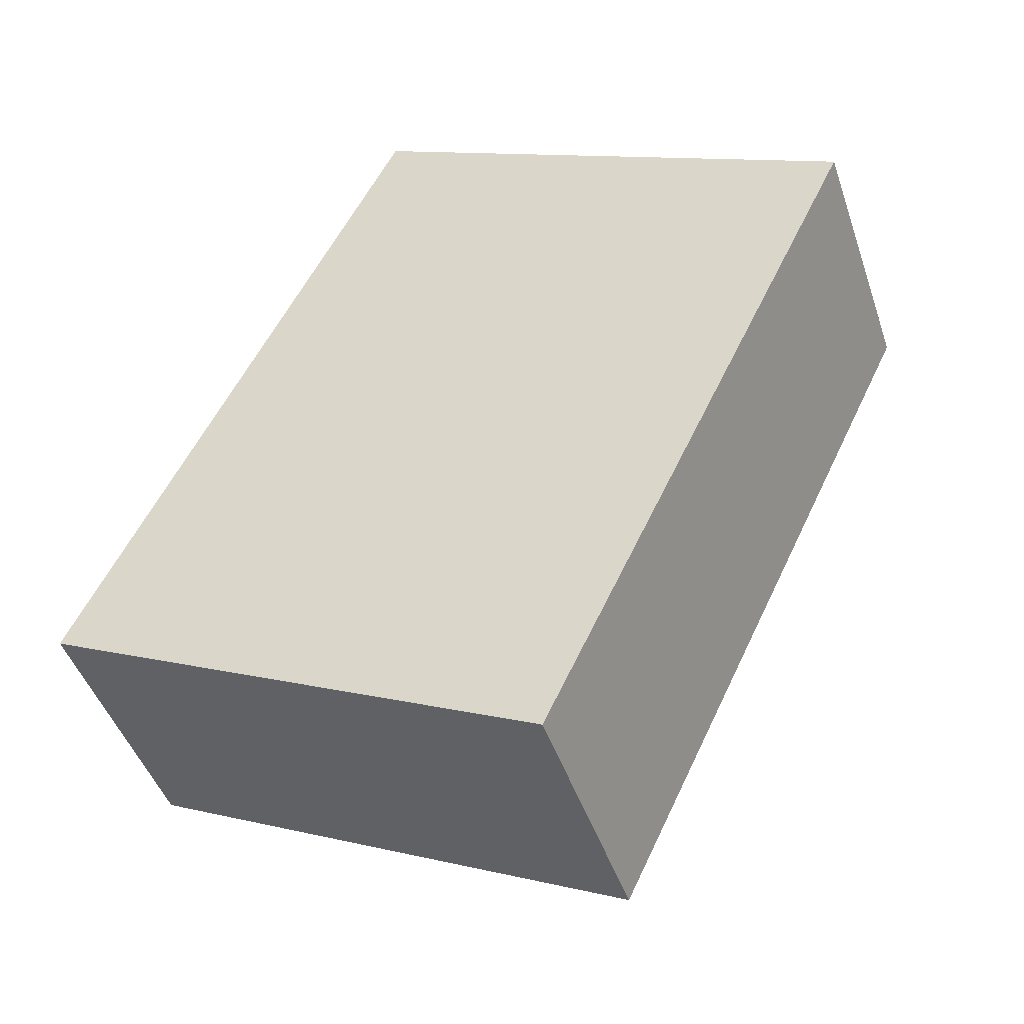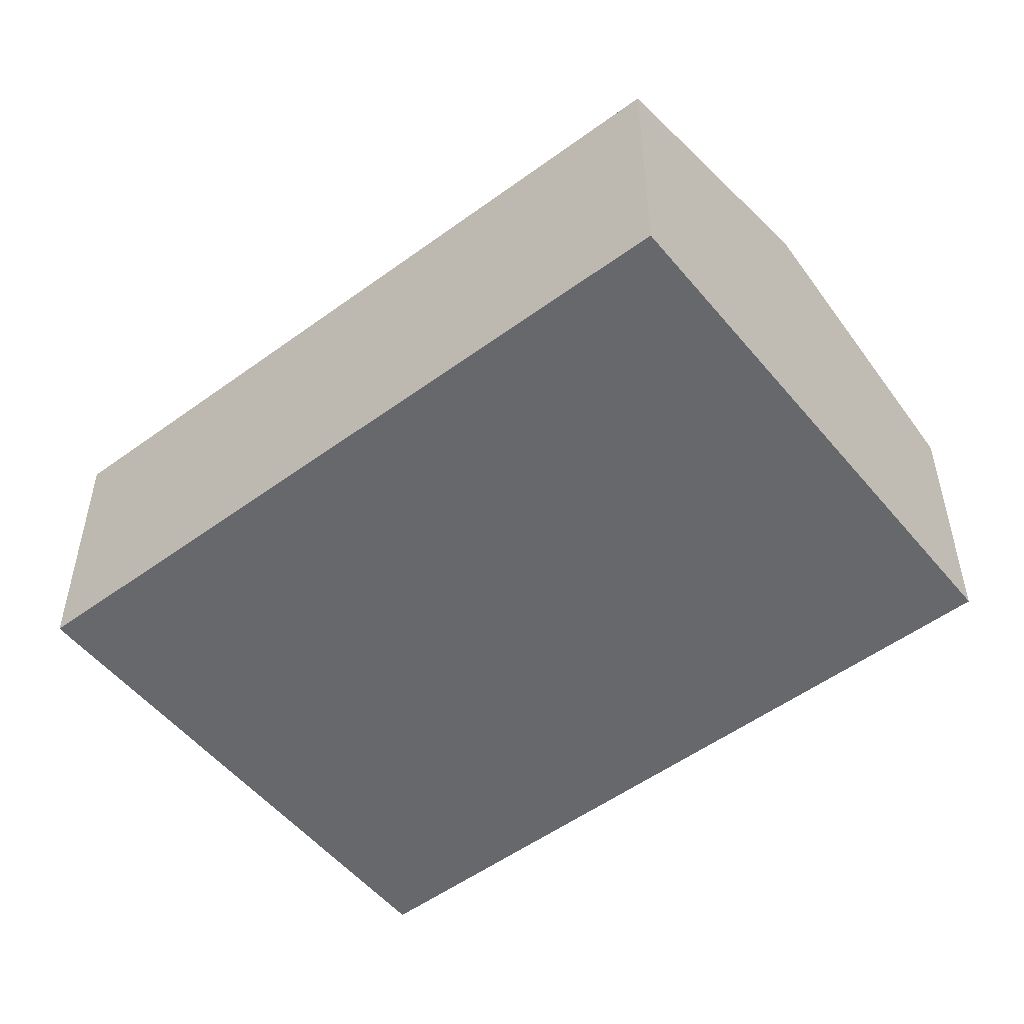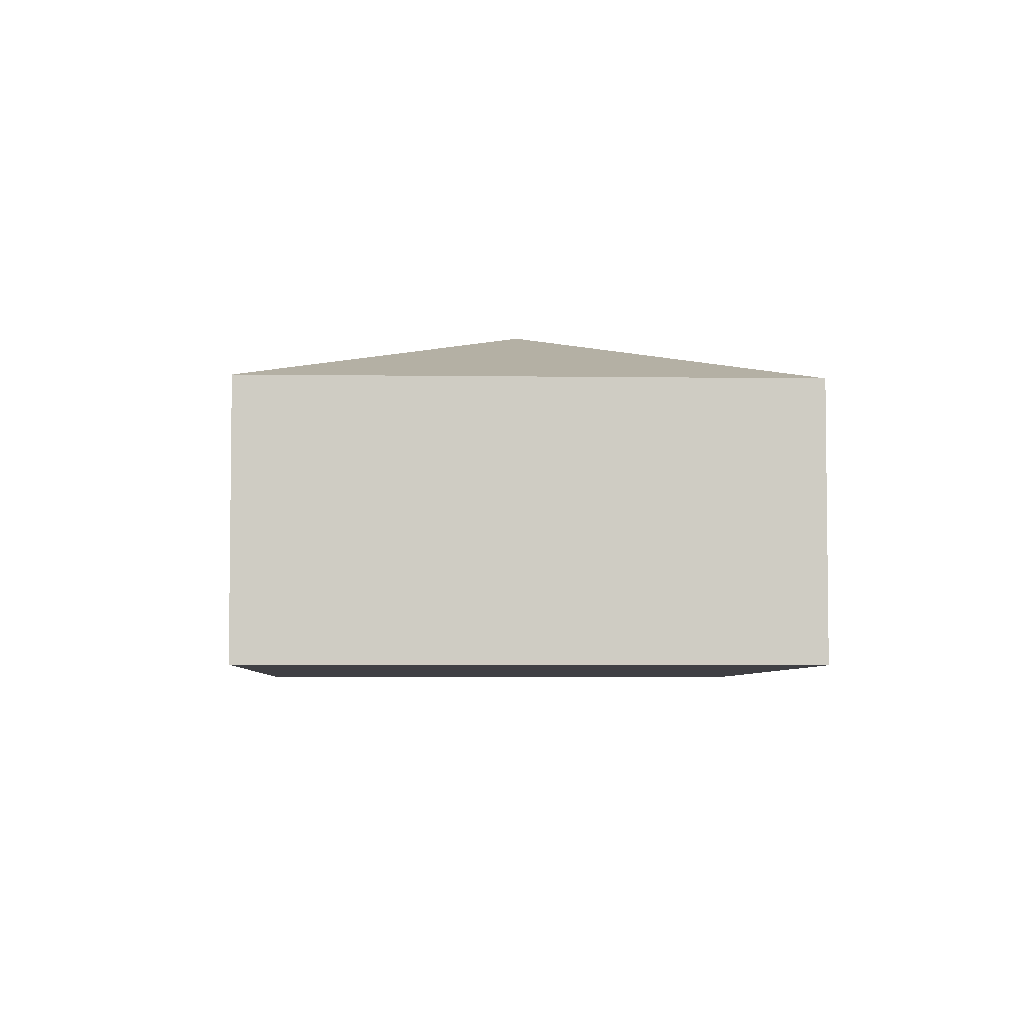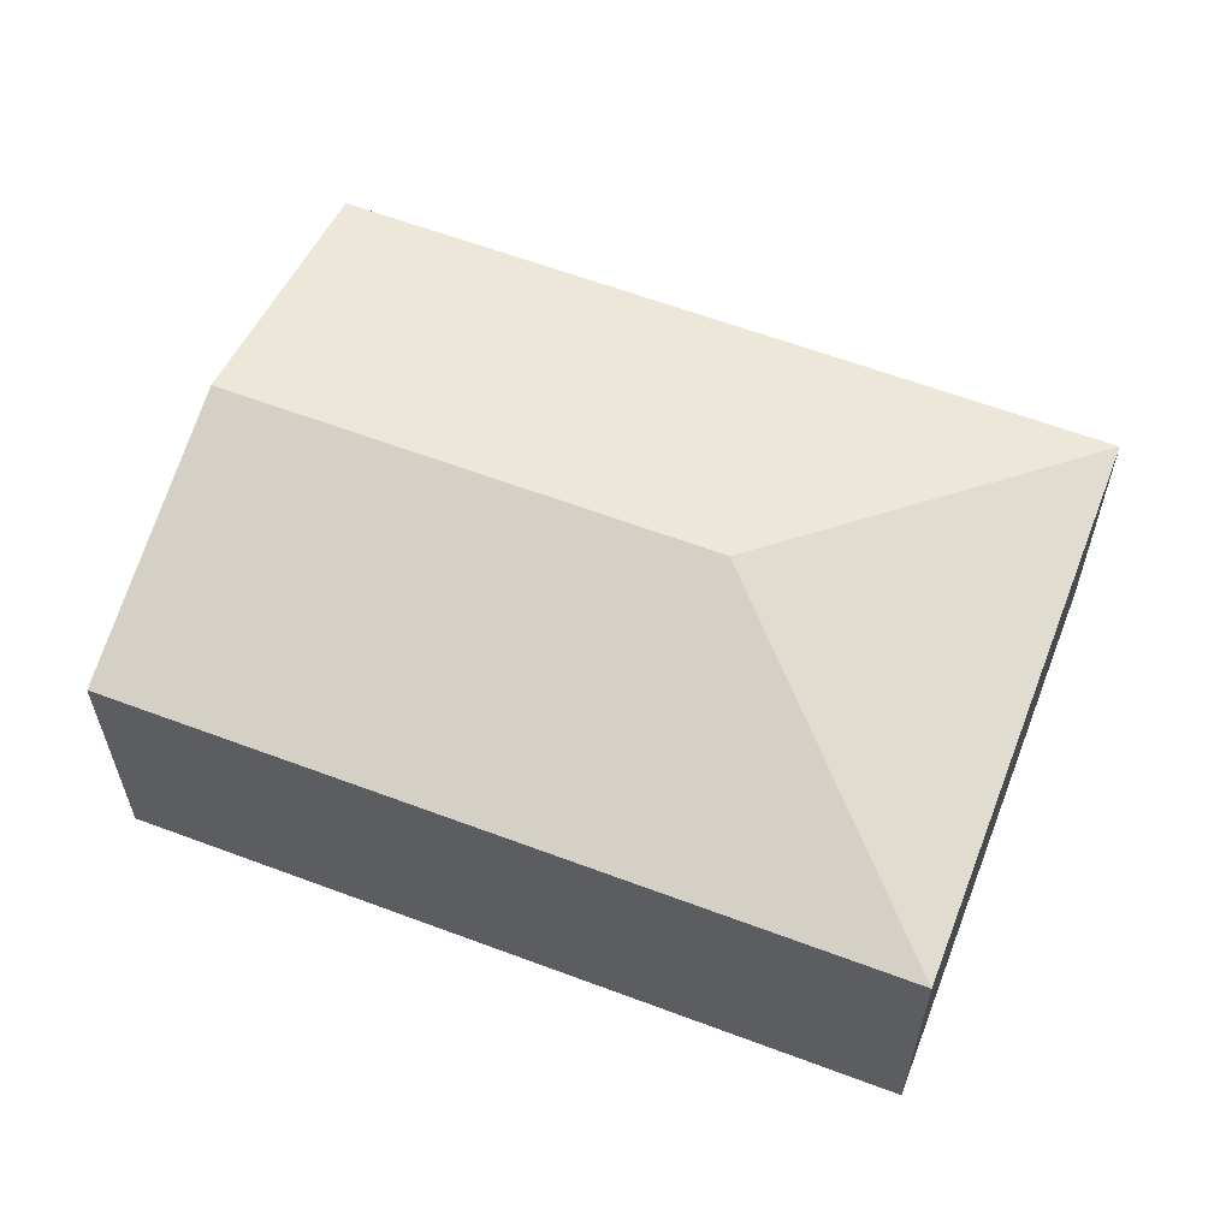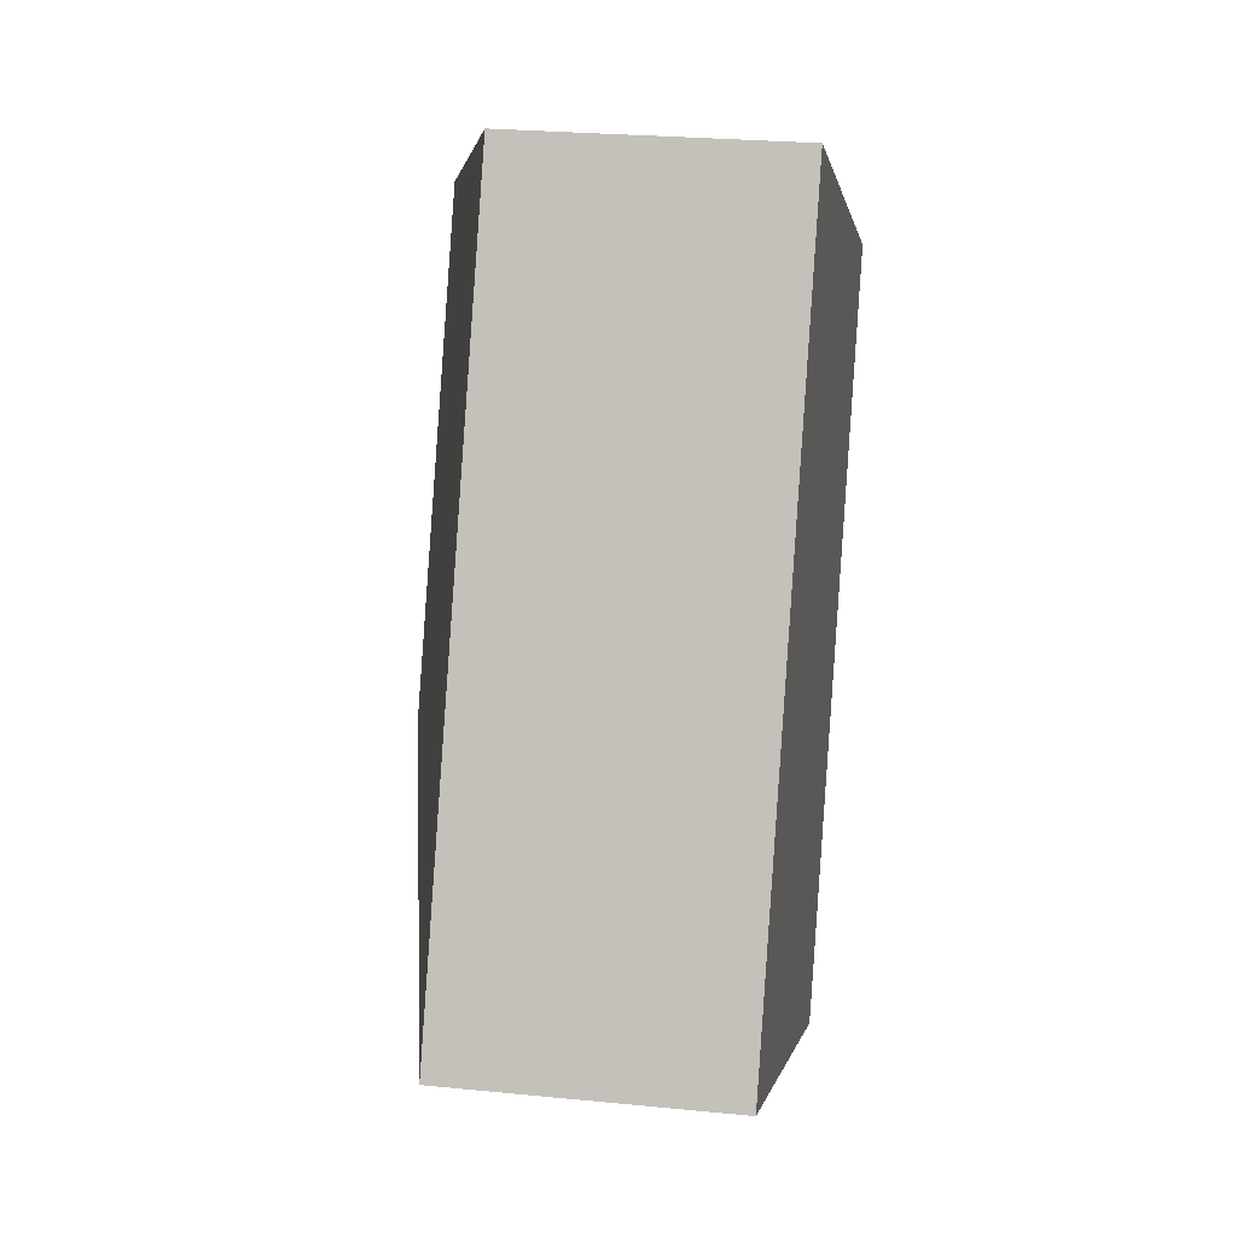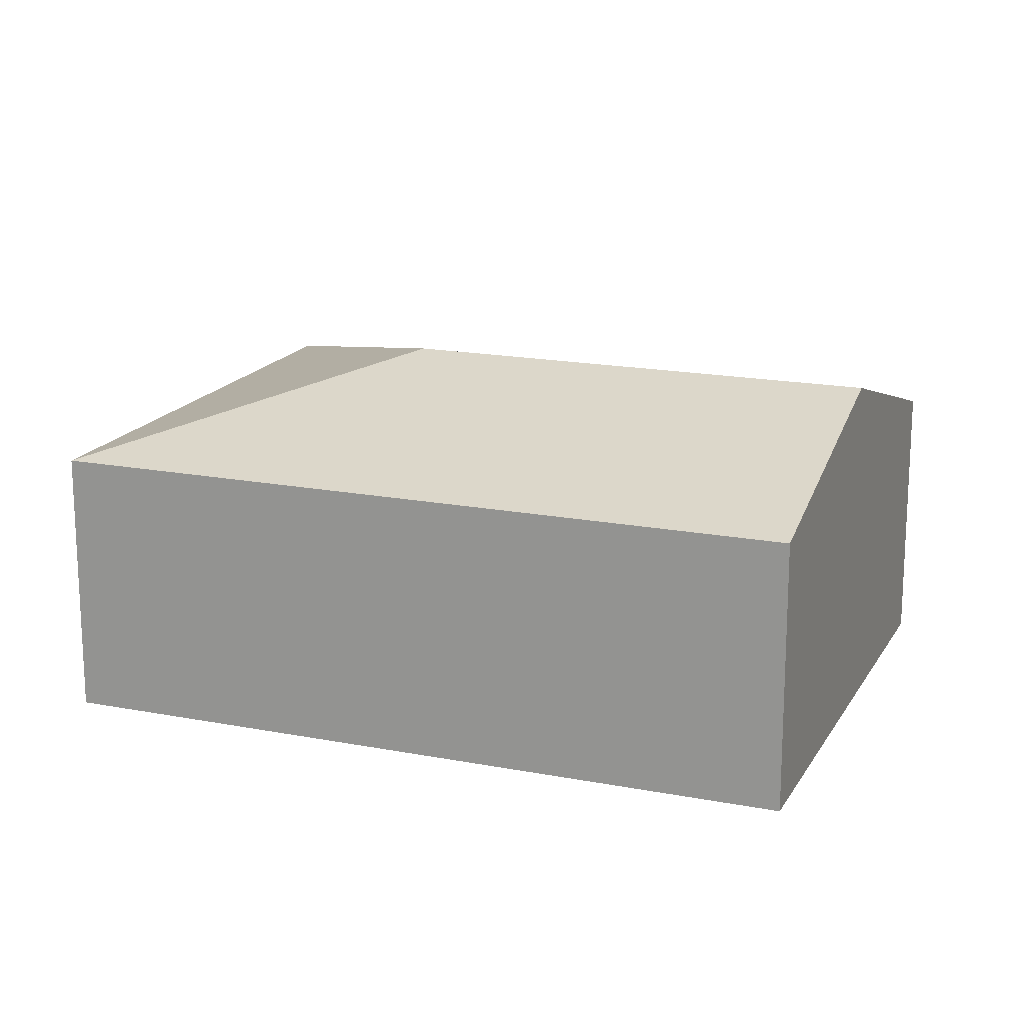
<metadata>
{"format":"obj","ext":"obj","renderer":"f3d","projection":"perspective","resolution":1024,"background":"white","views":[{"elev":-45.7,"azim":18.3,"up":"+Z"},{"elev":-52.4,"azim":-26.1,"up":"+Y"},{"elev":-5.0,"azim":-157.0,"up":"+Y"},{"elev":61.6,"azim":136.5,"up":"+Y"},{"elev":25.2,"azim":-80.9,"up":"+Z"},{"elev":17.4,"azim":-43.3,"up":"+Y"}]}
</metadata>
<code>
v  3.456 3.269 1.218
v  4.674 2.51 -2.237
v  0 2.51 1.537e-16
v  7.745 2.51 4.18
v  5.408 3.269 5.298
v  3.071 2.51 6.416
v  0 0 0
v  3.071 -3.929e-16 6.416
v  5.408 -3.244e-16 5.298
v  7.745 -2.56e-16 4.18
v  4.674 1.37e-16 -2.237
g defaultobject
f 1 2 3
f 1 4 2
f 4 1 5
f 6 1 3
f 1 6 5
f 7 6 3
f 6 7 8
f 8 5 6
f 5 8 4
f 4 8 9
f 4 9 10
f 10 2 4
f 2 10 11
f 11 3 2
f 3 11 7
f 11 8 7
f 8 11 10
f 8 10 9

</code>
